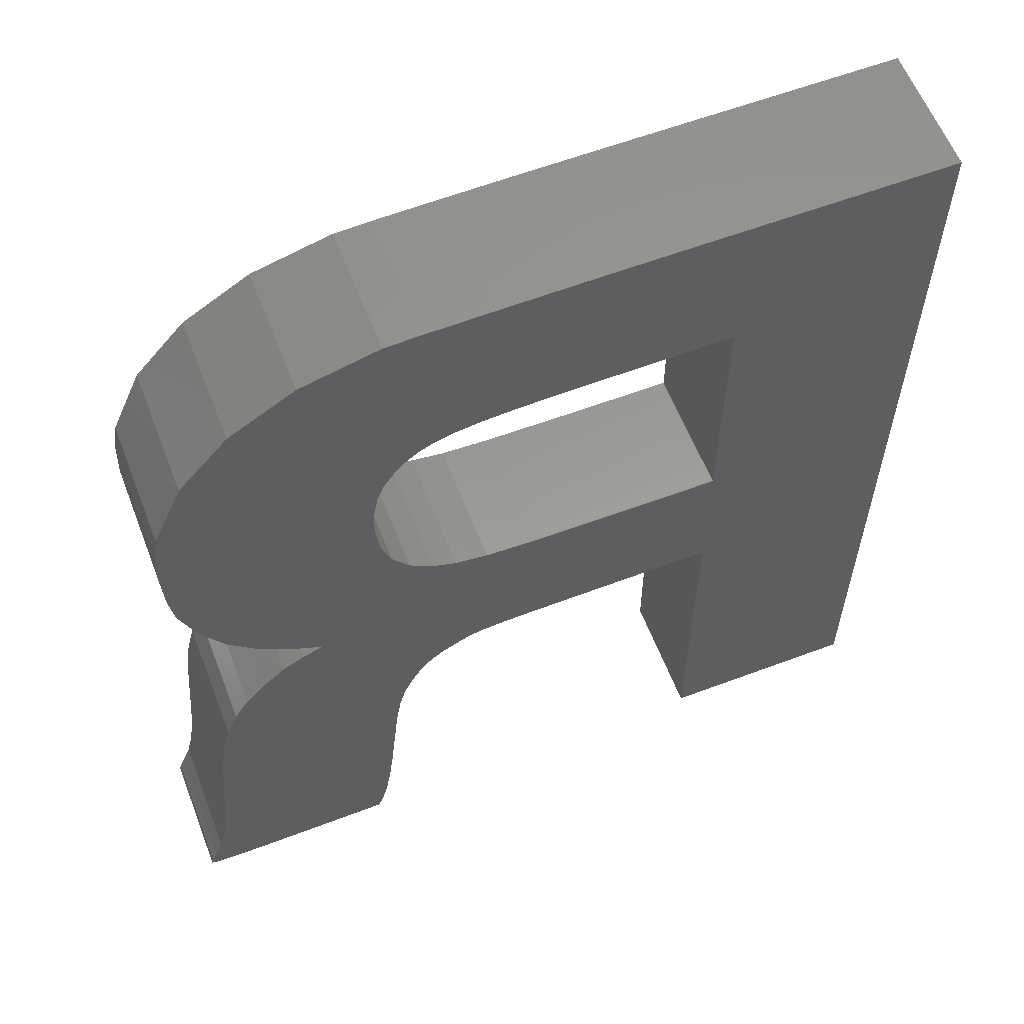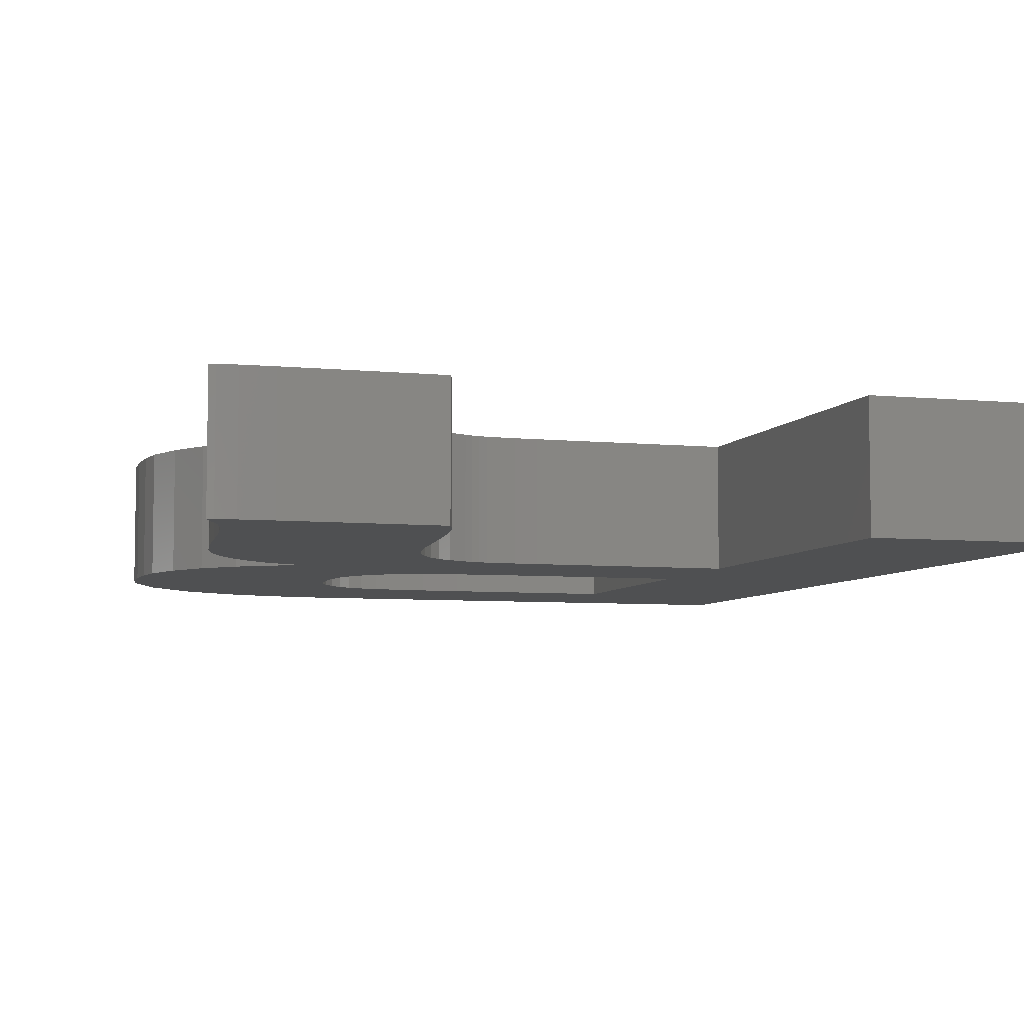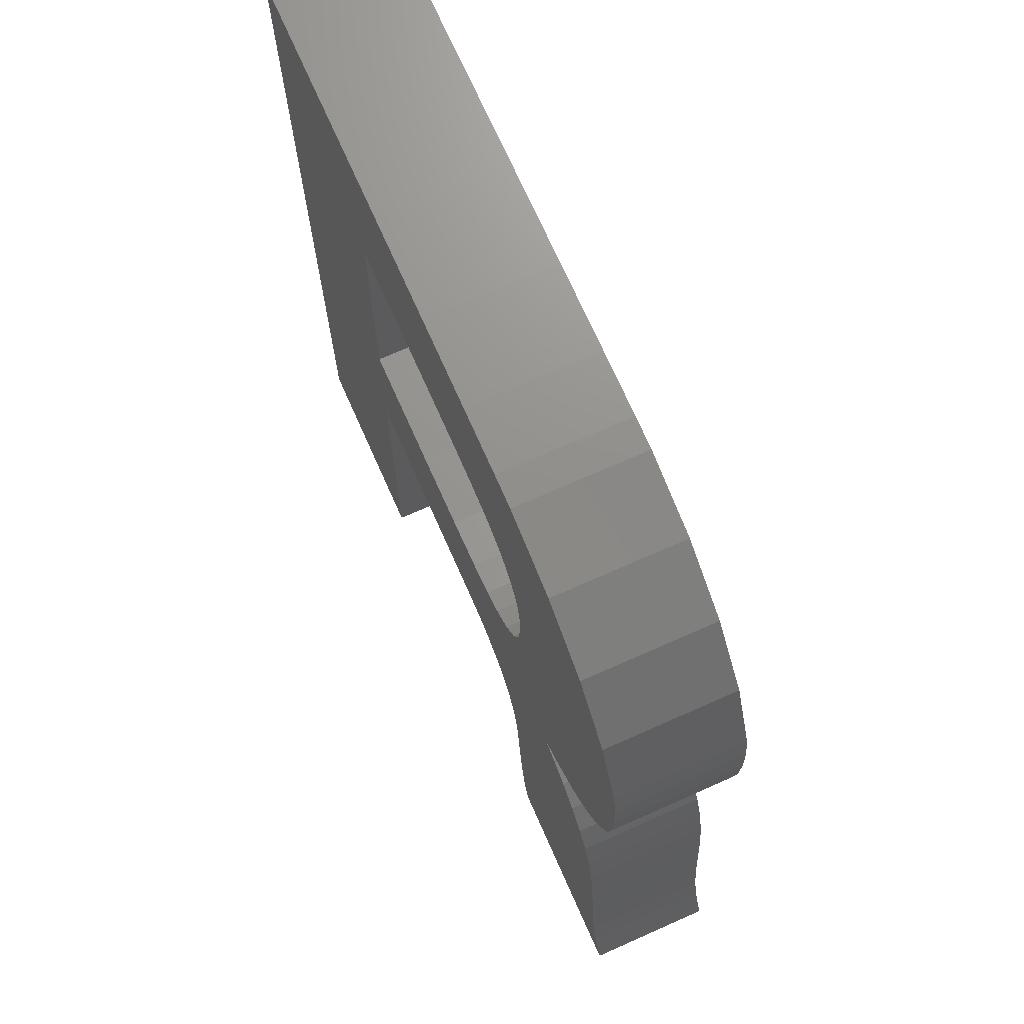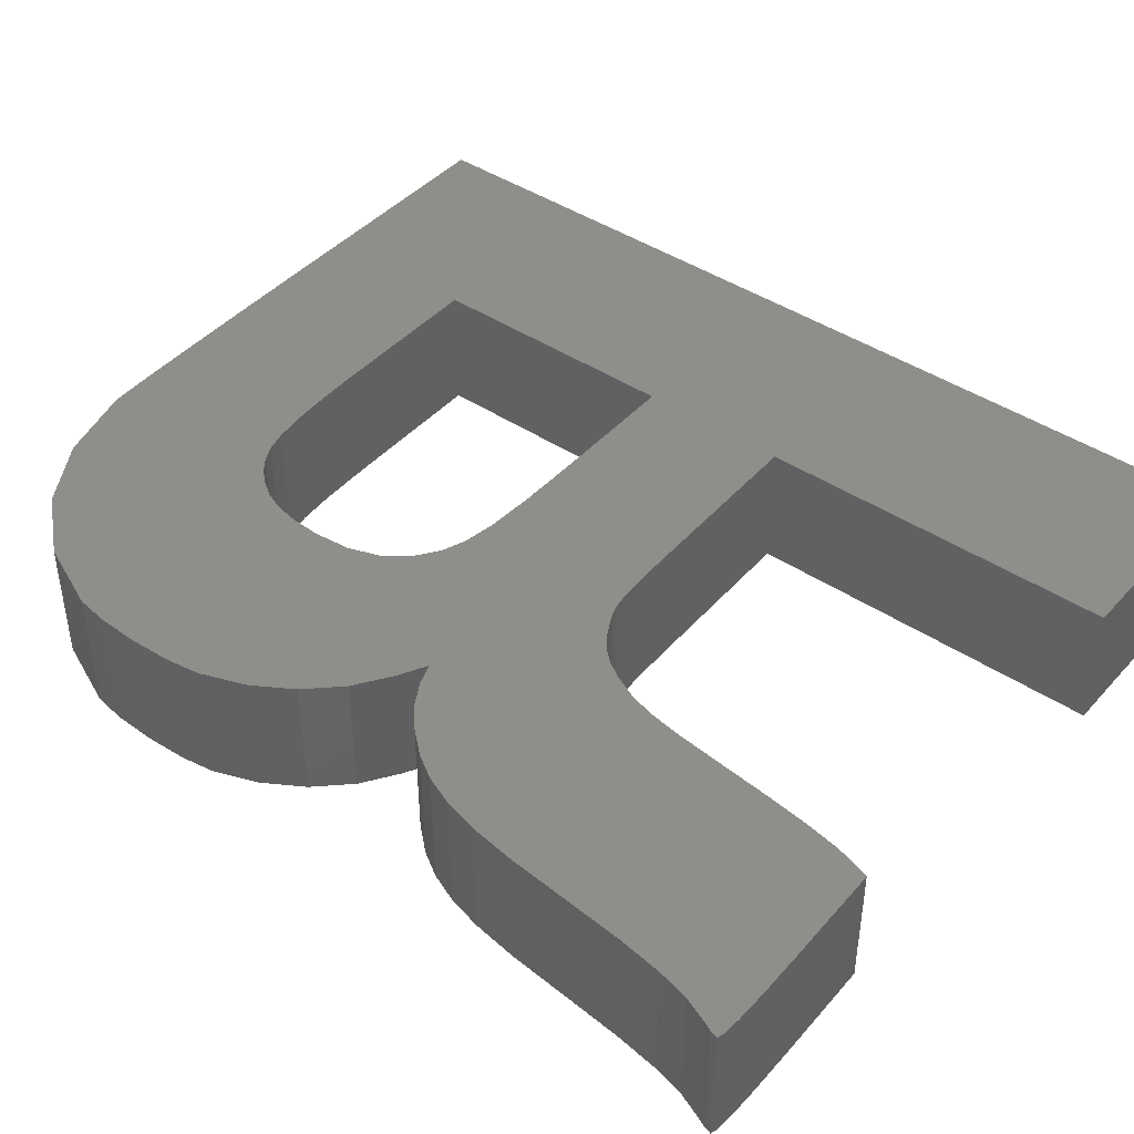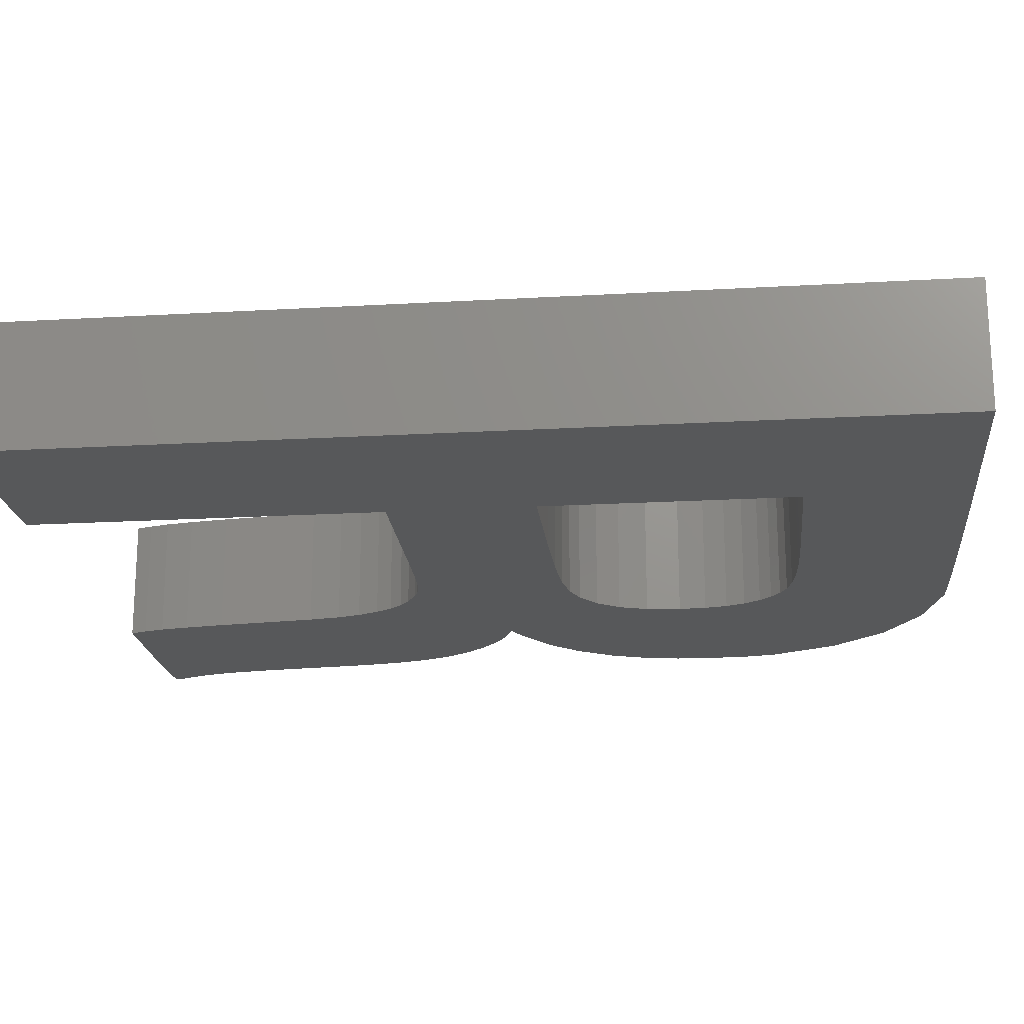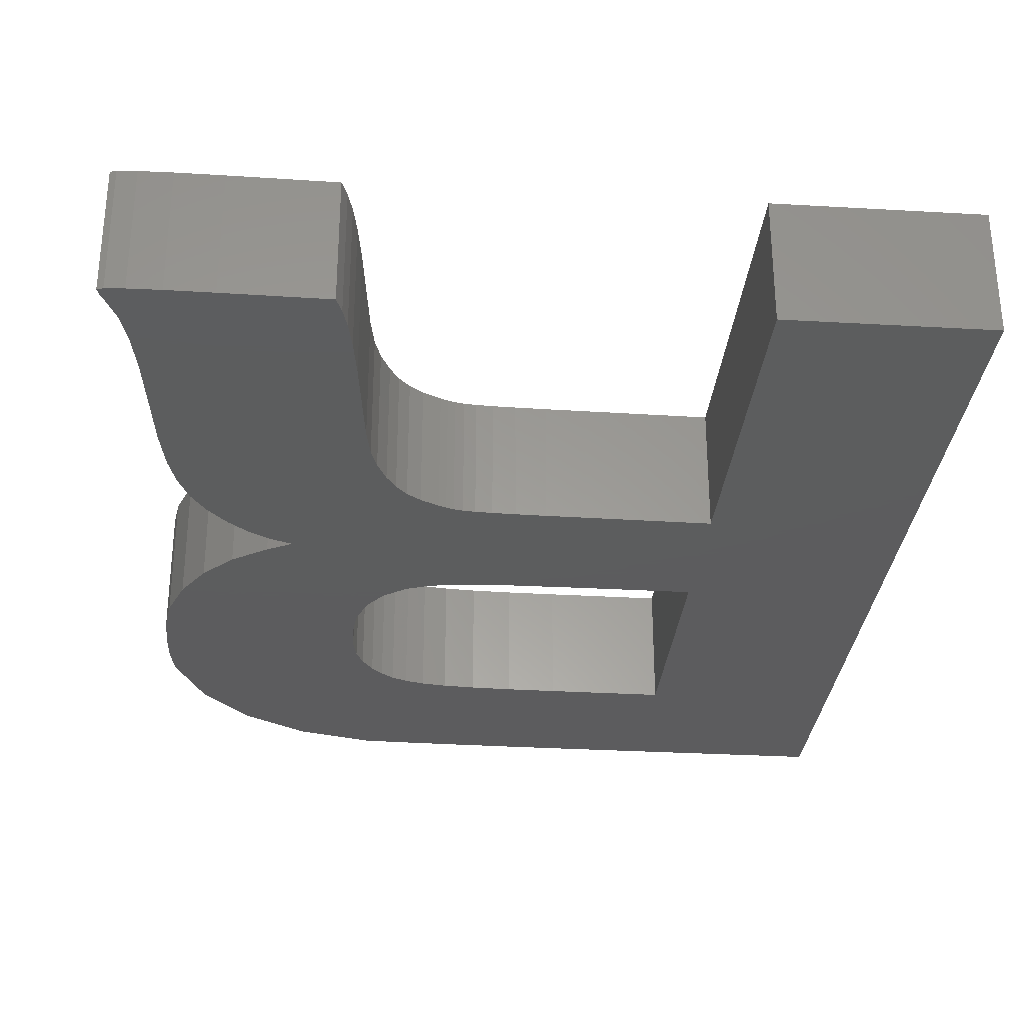
<metadata>
{"format":"stl","ext":"stl","renderer":"f3d","projection":"perspective","resolution":1024,"background":"white","views":[{"elev":59.8,"azim":-21.1,"up":"+Y"},{"elev":-6.0,"azim":-16.6,"up":"+Z"},{"elev":71.1,"azim":-113.9,"up":"+Y"},{"elev":43.1,"azim":-51.7,"up":"+Z"},{"elev":-19.4,"azim":96.2,"up":"+Z"},{"elev":-30.1,"azim":-4.8,"up":"+Z"}]}
</metadata>
<code>
# stl→obj: 172 verts, 344 faces
v -37.6 -114.3 0
v -34.03 -114.3 0
v -34.03 -114.3 10
v -37.6 -114.3 10
v -25.99 -114.1 0
v -25.99 -114.1 10
v -41.88 -113.4 0
v -41.51 -112.6 0
v -42.03 -114 0
v -40.8 -110.8 0
v -39.36 -100.4 0
v -38.92 -95.43 0
v -38.42 -91.85 0
v -39.77 -104.9 0
v -37.76 -89.17 0
v -36.85 -86.89 0
v -40.23 -108.3 0
v -35.68 -84.97 0
v -34.08 -83.13 0
v -32.3 -81.6 0
v -30.57 -80.61 0
v -28.95 -80.01 0
v -31 -78.92 0
v -33.86 -76.97 0
v -36.26 -74.42 0
v -38.13 -71.38 0
v -39.39 -67.95 0
v -39.77 -65.39 0
v -39.91 -62.18 0
v -39.78 -58.99 0
v -39.39 -56.49 0
v -37.01 -51.05 0
v -33.14 -46.69 0
v -28.06 -43.61 0
v -22 -42.03 0
v -19.52 -41.92 0
v -20.96 -56.76 0
v -14.51 -41.83 0
v -17.2 -55 0
v -7.686 -41.75 0
v -5.181 -74.47 0
v -16.32 -86.64 0
v -16.93 -86.84 0
v -9.333 -54.44 0
v 0.2139 -41.71 0
v 4.165 -54.37 0
v 20.03 -41.68 0
v 4.165 -86.07 0
v 20.03 -114.3 0
v -18.98 -87.86 0
v -20.09 -88.7 0
v 4.165 -74.47 0
v -21.76 -91.05 0
v -20.98 -89.73 0
v -8.962 -86.22 0
v -11.41 -86.26 0
v -13.25 -86.31 0
v -22.53 -92.79 0
v -23.07 -94.7 0
v -23.48 -97.3 0
v -17.52 -87.1 0
v -23.87 -101.1 0
v -24.32 -105.5 0
v -25.53 -112.8 0
v -24.73 -108.8 0
v -25.12 -111.2 0
v -23.49 -67.5 0
v -23.77 -64.67 0
v -40.1 -114.2 0
v -41.56 -114.1 0
v -23.66 -62.44 0
v -23.33 -60.6 0
v -22.67 -69.86 0
v -21.33 -71.72 0
v -17.59 -73.77 0
v -19.46 -73.06 0
v -15.58 -86.5 0
v -14.6 -86.39 0
v -15.02 -74.2 0
v -11.1 -74.42 0
v -5.782 -86.18 0
v -5.252 -54.41 0
v -12.6 -54.54 0
v -15.19 -54.72 0
v -18.75 -55.43 0
v -19.97 -56 0
v -21.86 -57.72 0
v -22.74 -59.06 0
v 4.165 -114.3 0
v -40.1 -114.2 10
v -42.03 -114 10
v -41.56 -114.1 10
v -25.53 -112.8 10
v -25.12 -111.2 10
v -24.73 -108.8 10
v -24.32 -105.5 10
v -23.87 -101.1 10
v -23.48 -97.3 10
v -23.07 -94.7 10
v -22.53 -92.79 10
v -21.76 -91.05 10
v -20.98 -89.73 10
v -20.09 -88.7 10
v -5.181 -74.47 10
v -14.6 -86.39 10
v -13.25 -86.31 10
v -19.46 -73.06 10
v -21.33 -71.72 10
v -11.1 -74.42 10
v -15.02 -74.2 10
v 4.165 -74.47 10
v -5.782 -86.18 10
v 4.165 -86.07 10
v 20.03 -114.3 10
v 4.165 -114.3 10
v 20.03 -41.68 10
v -11.41 -86.26 10
v -40.8 -110.8 10
v -41.51 -112.6 10
v -22.67 -69.86 10
v -38.92 -95.43 10
v -36.85 -86.89 10
v -37.76 -89.17 10
v -38.13 -71.38 10
v -36.26 -74.42 10
v -33.14 -46.69 10
v -39.39 -67.95 10
v -37.01 -51.05 10
v -39.78 -58.99 10
v -39.91 -62.18 10
v -39.39 -56.49 10
v -39.77 -65.39 10
v -28.06 -43.61 10
v -33.86 -76.97 10
v -22 -42.03 10
v -22.74 -59.06 10
v -21.86 -57.72 10
v -14.51 -41.83 10
v -41.88 -113.4 10
v -16.32 -86.64 10
v -15.58 -86.5 10
v -16.93 -86.84 10
v -20.96 -56.76 10
v -19.97 -56 10
v -23.77 -64.67 10
v -23.66 -62.44 10
v -31 -78.92 10
v -40.23 -108.3 10
v -28.95 -80.01 10
v -39.36 -100.4 10
v -39.77 -104.9 10
v -35.68 -84.97 10
v -38.42 -91.85 10
v -34.08 -83.13 10
v -18.75 -55.43 10
v -9.333 -54.44 10
v -5.252 -54.41 10
v 0.2139 -41.71 10
v -30.57 -80.61 10
v -32.3 -81.6 10
v -23.49 -67.5 10
v -15.19 -54.72 10
v -12.6 -54.54 10
v -7.686 -41.75 10
v -18.98 -87.86 10
v -17.52 -87.1 10
v -19.52 -41.92 10
v -23.33 -60.6 10
v -17.2 -55 10
v 4.165 -54.37 10
v -17.59 -73.77 10
v -8.962 -86.22 10
f 1 2 3
f 4 1 3
f 2 5 6
f 3 2 6
f 7 8 9
f 9 8 10
f 11 12 13
f 11 13 14
f 14 13 15
f 14 15 16
f 14 16 17
f 17 16 18
f 17 18 19
f 17 19 10
f 10 19 20
f 10 20 21
f 10 21 22
f 23 24 22
f 24 25 22
f 25 26 22
f 22 26 27
f 22 27 28
f 22 28 29
f 22 29 30
f 22 30 31
f 22 31 32
f 22 32 33
f 22 33 34
f 22 34 35
f 22 35 36
f 37 36 38
f 39 38 40
f 41 42 43
f 44 40 45
f 46 45 47
f 48 47 49
f 41 50 51
f 52 47 48
f 53 9 54
f 52 55 56
f 52 56 57
f 52 57 41
f 9 51 54
f 58 9 53
f 59 9 58
f 60 9 59
f 41 43 61
f 62 9 60
f 63 9 62
f 5 9 64
f 9 63 65
f 9 65 66
f 9 66 64
f 41 61 50
f 67 22 68
f 9 5 2
f 9 2 1
f 9 1 69
f 9 69 70
f 71 22 72
f 73 22 67
f 74 9 10
f 22 73 10
f 75 9 76
f 9 74 76
f 41 77 42
f 41 78 77
f 9 75 79
f 9 79 80
f 52 81 55
f 78 41 57
f 46 47 52
f 81 52 48
f 82 45 46
f 44 45 82
f 83 40 44
f 84 40 83
f 74 10 73
f 85 38 39
f 86 38 85
f 39 40 84
f 87 36 37
f 88 36 87
f 72 36 88
f 22 36 72
f 22 71 68
f 48 49 89
f 37 38 86
f 51 9 80
f 41 51 80
f 69 1 4
f 90 69 4
f 91 92 90
f 3 91 4
f 4 91 90
f 6 91 3
f 93 91 6
f 94 91 93
f 95 91 94
f 96 91 95
f 97 91 96
f 98 91 97
f 99 91 98
f 100 91 99
f 101 91 100
f 102 91 101
f 103 91 102
f 104 105 106
f 107 108 91
f 109 110 91
f 111 112 113
f 114 113 115
f 116 113 114
f 111 106 117
f 118 119 91
f 108 120 118
f 121 122 123
f 124 125 126
f 127 124 128
f 129 130 131
f 131 132 128
f 132 127 128
f 128 124 126
f 126 125 133
f 133 134 135
f 136 137 138
f 119 139 91
f 104 140 141
f 104 142 140
f 143 144 138
f 145 146 147
f 148 118 149
f 150 151 152
f 153 121 123
f 121 150 122
f 152 122 150
f 154 152 151
f 144 155 138
f 156 157 158
f 159 160 148
f 161 145 149
f 148 149 159
f 162 163 164
f 151 148 160
f 104 165 166
f 137 143 138
f 167 147 168
f 167 136 138
f 167 168 136
f 104 166 142
f 108 118 91
f 151 160 154
f 138 155 164
f 146 168 147
f 155 169 164
f 169 162 164
f 164 163 158
f 163 156 158
f 158 157 116
f 157 170 116
f 116 111 113
f 110 171 91
f 111 172 112
f 111 117 172
f 111 104 106
f 120 161 149
f 171 107 91
f 104 141 105
f 149 118 120
f 130 132 131
f 125 134 133
f 134 167 135
f 134 147 167
f 147 149 145
f 104 103 165
f 103 109 91
f 104 109 103
f 170 111 116
f 5 64 93
f 6 5 93
f 9 70 92
f 91 9 92
f 91 139 9
f 9 139 7
f 70 69 90
f 92 70 90
f 64 66 94
f 93 64 94
f 66 65 95
f 94 66 95
f 65 63 96
f 95 65 96
f 63 62 97
f 96 63 97
f 62 60 98
f 97 62 98
f 60 59 99
f 98 60 99
f 59 58 100
f 99 59 100
f 58 53 101
f 100 58 101
f 53 54 102
f 101 53 102
f 54 51 103
f 102 54 103
f 51 50 165
f 103 51 165
f 50 61 166
f 165 50 166
f 61 43 142
f 166 61 142
f 43 42 140
f 142 43 140
f 42 77 141
f 140 42 141
f 77 78 105
f 141 77 105
f 78 57 106
f 105 78 106
f 57 56 117
f 106 57 117
f 56 55 172
f 117 56 172
f 55 81 112
f 172 55 112
f 81 48 113
f 112 81 113
f 115 113 89
f 89 113 48
f 89 49 114
f 115 89 114
f 49 47 116
f 114 49 116
f 158 116 45
f 45 116 47
f 164 158 40
f 40 158 45
f 138 164 38
f 38 164 40
f 167 138 36
f 36 138 38
f 135 167 35
f 35 167 36
f 133 135 34
f 34 135 35
f 126 133 33
f 33 133 34
f 128 126 32
f 32 126 33
f 131 128 31
f 31 128 32
f 129 131 30
f 30 131 31
f 130 129 29
f 29 129 30
f 28 132 29
f 29 132 130
f 27 127 28
f 28 127 132
f 26 124 27
f 27 124 127
f 25 125 26
f 26 125 124
f 24 134 25
f 25 134 125
f 24 23 147
f 134 24 147
f 23 22 149
f 147 23 149
f 159 149 21
f 21 149 22
f 160 159 20
f 20 159 21
f 154 160 19
f 19 160 20
f 152 154 18
f 18 154 19
f 122 152 16
f 16 152 18
f 123 122 15
f 15 122 16
f 153 123 13
f 13 123 15
f 121 153 12
f 12 153 13
f 150 121 11
f 11 121 12
f 151 150 14
f 14 150 11
f 148 151 17
f 17 151 14
f 118 148 10
f 10 148 17
f 119 118 8
f 8 118 10
f 139 119 7
f 7 119 8
f 68 145 161
f 67 68 161
f 68 71 146
f 145 68 146
f 71 72 168
f 146 71 168
f 72 88 136
f 168 72 136
f 88 87 137
f 136 88 137
f 87 37 143
f 137 87 143
f 37 86 144
f 143 37 144
f 86 85 155
f 144 86 155
f 85 39 169
f 155 85 169
f 39 84 162
f 169 39 162
f 84 83 163
f 162 84 163
f 83 44 156
f 163 83 156
f 44 82 157
f 156 44 157
f 82 46 170
f 157 82 170
f 111 170 52
f 52 170 46
f 104 111 41
f 41 111 52
f 109 104 80
f 80 104 41
f 110 109 79
f 79 109 80
f 171 110 75
f 75 110 79
f 107 171 76
f 76 171 75
f 108 107 74
f 74 107 76
f 73 120 108
f 74 73 108
f 67 161 120
f 73 67 120

</code>
